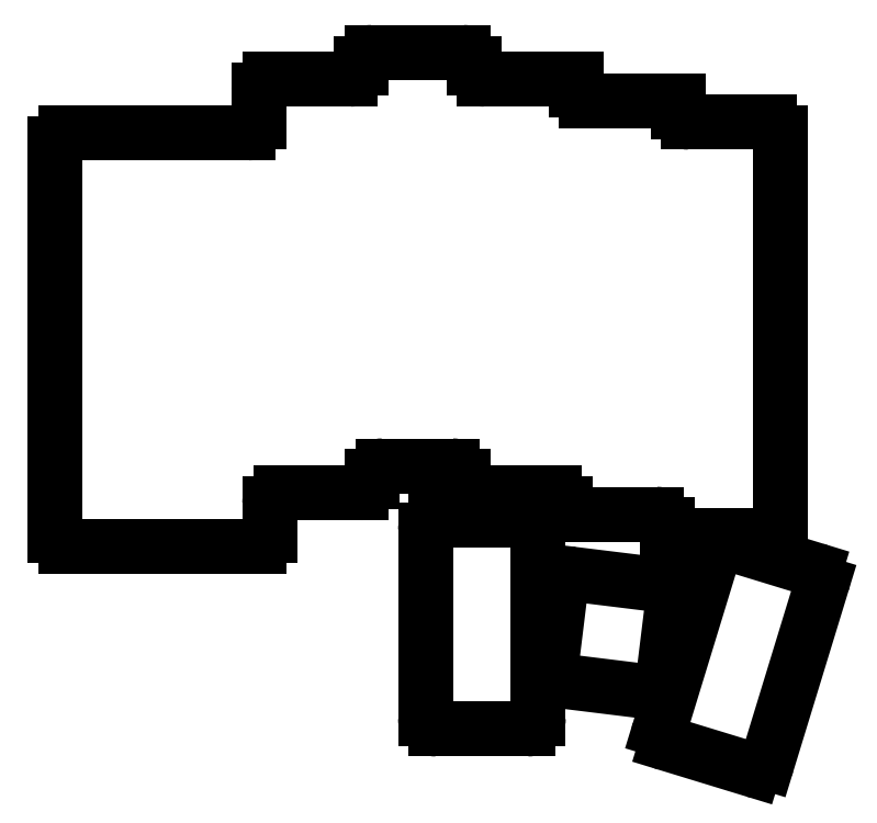
<metadata>
{"format":"dxf","ext":"dxf","renderer":"ezdxf+matplotlib","layout":"modelspace","background":"white","min_lineweight":24,"dpi":150}
</metadata>
<code>
0
SECTION
2
ENTITIES
0
LINE
8
0
10
-8.5
20
-10
11
27.5
21
-10
0
LINE
8
0
10
-10.5
20
-8
11
-10.5
21
65
0
LINE
8
0
10
-8.5
20
67
11
25.5
21
67
0
LINE
8
0
10
29.5
20
-8
11
29.5
21
-2
0
LINE
8
0
10
31.5
20
0
11
46.5
21
0
0
LINE
8
0
10
48.5
20
2
11
48.5
21
3
0
LINE
8
0
10
44.5
20
77
11
29.5
21
77
0
LINE
8
0
10
27.5
20
75
11
27.5
21
69
0
LINE
8
0
10
50.5
20
5
11
63.5
21
5
0
LINE
8
0
10
67.5
20
79
11
67.5
21
80
0
LINE
8
0
10
65.5
20
82
11
48.5
21
82
0
LINE
8
0
10
46.5
20
80
11
46.5
21
79
0
LINE
8
0
10
67.5
20
0
11
82.5
21
0
0
LINE
8
0
10
65.5
20
3
11
65.5
21
2
0
LINE
8
0
10
86.5
20
75
11
86.5
21
77
0
LINE
8
0
10
86.5
20
77
11
69.5
21
77
0
LINE
8
0
10
84.5
20
-4
11
101.5
21
-4
0
LINE
8
0
10
84.5
20
-2
11
84.5
21
-4
0
LINE
8
0
10
105.5
20
71
11
105.5
21
73
0
LINE
8
0
10
105.5
20
73
11
88.5
21
73
0
LINE
8
0
10
103.5
20
-8
11
122.5
21
-8
0
LINE
8
0
10
124.5
20
-6
11
124.5
21
67
0
LINE
8
0
10
103.5
20
-6
11
103.5
21
-8
0
LINE
8
0
10
122.5
20
69
11
107.5
21
69
0
LINE
8
0
10
60.5
20
-44
11
77.5
21
-44
0
LINE
8
0
10
79.5
20
-42
11
79.5
21
-7
0
LINE
8
0
10
58.5
20
-42
11
58.5
21
-7
0
LINE
8
0
10
77.5
20
-5
11
60.5
21
-5
0
LINE
8
0
10
83.57
20
-35.03
11
100.4
21
-37.1
0
LINE
8
0
10
102.7
20
-35.36
11
104.6
21
-19.48
0
LINE
8
0
10
102.9
20
-17.25
11
86.01
21
-15.18
0
LINE
8
0
10
83.78
20
-16.92
11
81.83
21
-32.8
0
LINE
8
0
10
103.4
20
-46.69
11
119.6
21
-51.66
0
LINE
8
0
10
122.1
20
-50.33
11
132.3
21
-16.86
0
LINE
8
0
10
102
20
-44.19
11
112.3
21
-10.72
0
LINE
8
0
10
131
20
-14.36
11
114.8
21
-9.391
0
ARC
8
0
10
27.5
20
-8
40
2
50
270
51
0
0
ARC
8
0
10
31.5
20
-2
40
2
50
90
51
180
0
ARC
8
0
10
46.5
20
2
40
2
50
270
51
0
0
ARC
8
0
10
50.5
20
3
40
2
50
90
51
180
0
ARC
8
0
10
63.5
20
3
40
2
50
0
51
90
0
ARC
8
0
10
67.5
20
2
40
2
50
180
51
270
0
ARC
8
0
10
82.5
20
-2
40
2
50
0
51
90
0
ARC
8
0
10
101.5
20
-6
40
2
50
0
51
90
0
ARC
8
0
10
122.5
20
-6
40
2
50
270
51
0
0
ARC
8
0
10
122.5
20
67
40
2
50
0
51
90
0
ARC
8
0
10
107.5
20
71
40
2
50
180
51
270
0
ARC
8
0
10
88.5
20
75
40
2
50
180
51
270
0
ARC
8
0
10
69.5
20
79
40
2
50
180
51
270
0
ARC
8
0
10
65.5
20
80
40
2
50
0
51
90
0
ARC
8
0
10
48.5
20
80
40
2
50
90
51
180
0
ARC
8
0
10
44.5
20
79
40
2
50
270
51
0
0
ARC
8
0
10
29.5
20
75
40
2
50
90
51
180
0
ARC
8
0
10
25.5
20
69
40
2
50
270
51
0
0
ARC
8
0
10
-8.5
20
65
40
2
50
90
51
180
0
ARC
8
0
10
-8.5
20
-8
40
2
50
180
51
270
0
ARC
8
0
10
120.2
20
-49.74
40
2
50
253
51
343
0
ARC
8
0
10
130.4
20
-16.27
40
2
50
343
51
73
0
ARC
8
0
10
114.2
20
-11.3
40
2
50
73
51
163
0
ARC
8
0
10
103.9
20
-44.77
40
2
50
163
51
253
0
ARC
8
0
10
77.5
20
-42
40
2
50
270
51
0
0
ARC
8
0
10
77.5
20
-7
40
2
50
0
51
90
0
ARC
8
0
10
60.5
20
-7
40
2
50
90
51
180
0
ARC
8
0
10
60.5
20
-42
40
2
50
180
51
270
0
ARC
8
0
10
100.7
20
-35.12
40
2
50
263
51
353
0
ARC
8
0
10
102.6
20
-19.24
40
2
50
353
51
83
0
ARC
8
0
10
85.76
20
-17.16
40
2
50
83
51
173
0
ARC
8
0
10
83.81
20
-33.05
40
2
50
173
51
263
0
ENDSEC
0
EOF

</code>
